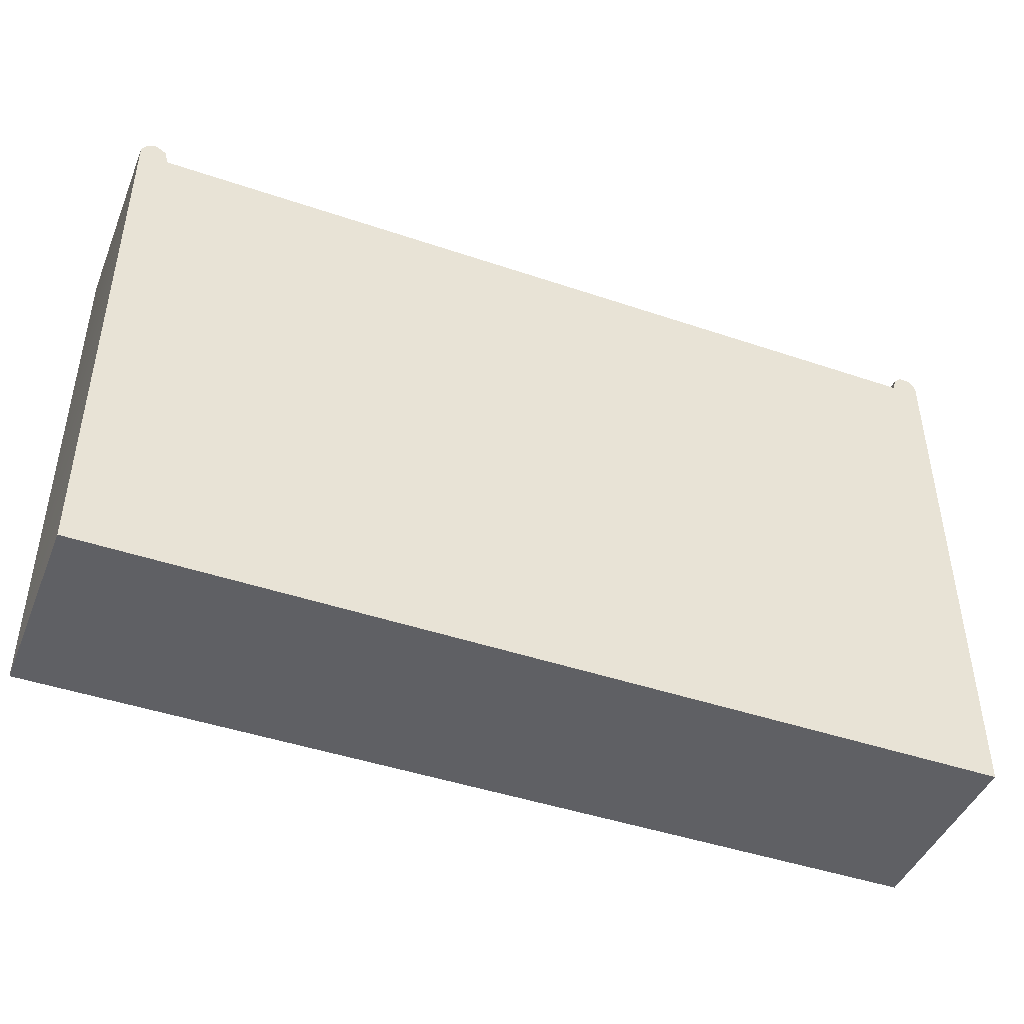
<metadata>
{"format":"obj","ext":"obj","renderer":"f3d","projection":"perspective","resolution":1024,"background":"white","views":[{"elev":-44.8,"azim":158.5,"up":"+Z"}]}
</metadata>
<code>
g MainCity_Prop_Gadgets_11
v 0.1392 0.04057 0.1494
v 0.1309 0.04814 0.1647
v 0.1393 0.04654 0.1647
v 0.128 0.04236 0.1494
v 0.1237 0.05285 0.1648
v 0.1191 0.04855 0.1494
v 0.1136 0.05761 0.1494
v 0.1188 0.05995 0.1647
v 0.1116 0.0684 0.1494
v 0.1171 0.06836 0.1647
v 0.1136 0.07882 0.1494
v 0.1187 0.0768 0.1646
v 0.1202 0.08869 0.1494
v 0.1234 0.08398 0.1645
v 0.1289 0.09402 0.1494
v 0.1305 0.08882 0.1644
v 0.1389 0.09057 0.1643
v 0.1392 0.09583 0.1494
v 0.1473 0.08897 0.1643
v 0.1493 0.09376 0.1494
v 0.1545 0.08427 0.1642
v 0.1592 0.08712 0.1494
v 0.1594 0.07717 0.1643
v 0.1644 0.07825 0.1494
v 0.1611 0.06876 0.1643
v 0.1664 0.06843 0.1494
v 0.1647 0.05871 0.1494
v 0.1595 0.06032 0.1644
v 0.1591 0.04964 0.1494
v 0.1548 0.05313 0.1645
v 0.1477 0.0483 0.1646
v 0.1504 0.04316 0.1494
v 0.1393 0.04654 0.1647
v 0.1392 0.04057 0.1494
v 0.1256 0.03446 0.1494
v 0.1392 0.03185 0.1494
v 0.1392 0.02807 0.1447
v 0.1237 0.03125 0.1447
v 0.1132 0.0425 0.1494
v 0.1105 0.04039 0.1447
v 0.1054 0.05453 0.1494
v 0.102 0.05354 0.1447
v 0.1027 0.0681 0.1494
v 0.09921 0.0683 0.1447
v 0.1059 0.08347 0.1494
v 0.1027 0.08479 0.1447
v 0.1112 0.09704 0.1447
v 0.1142 0.09488 0.1494
v 0.1248 0.106 0.1447
v 0.1261 0.1022 0.1494
v 0.1392 0.1045 0.1494
v 0.1392 0.1083 0.1447
v 0.153 0.1018 0.1494
v 0.1546 0.105 0.1447
v 0.1648 0.09353 0.1494
v 0.1677 0.09576 0.1447
v 0.1726 0.08172 0.1494
v 0.1758 0.08312 0.1447
v 0.1752 0.06834 0.1494
v 0.1787 0.06803 0.1447
v 0.1728 0.0553 0.1494
v 0.1761 0.05433 0.1447
v 0.1682 0.04135 0.1447
v 0.1655 0.04335 0.1494
v 0.1556 0.03204 0.1447
v 0.154 0.0352 0.1494
v 0.1392 0.02807 0.1447
v 0.1392 0.03185 0.1494
v 0.1594 0.07717 0.1643
v 0.1611 0.06876 0.1643
v 0.1595 0.06032 0.1644
v 0.1545 0.08427 0.1642
v 0.1548 0.05313 0.1645
v 0.1477 0.0483 0.1646
v 0.1473 0.08897 0.1643
v 0.1393 0.04654 0.1647
v 0.1389 0.09057 0.1643
v 0.1305 0.08882 0.1644
v 0.1309 0.04814 0.1647
v 0.1234 0.08398 0.1645
v 0.1237 0.05285 0.1648
v 0.1187 0.0768 0.1646
v 0.1188 0.05995 0.1647
v 0.1171 0.06836 0.1647
v -0.2353 0.0004634 0.1213
v -0.2367 0.0004634 0.1162
v -0.2367 0.005327 0.1161
v -0.2353 0.005327 0.1214
v -0.2315 0.0004634 0.1252
v -0.2314 0.005327 0.1253
v -0.2263 0.0004634 0.1266
v -0.2262 0.005327 0.1267
v -0.2211 0.0004634 0.1252
v -0.221 0.005327 0.1254
v -0.2174 0.0004634 0.1213
v -0.217 0.005327 0.1214
v -0.2159 0.0004634 0.1162
v -0.2154 0.005327 0.116
v -0.2174 0.0004634 0.1111
v -0.2168 0.005327 0.1108
v -0.221 0.005327 0.107
v -0.2211 0.0004634 0.1073
v -0.2261 0.005327 0.1057
v -0.2262 0.0005174 0.1059
v -0.2314 0.005327 0.1071
v -0.2315 0.0004634 0.1073
v -0.2352 0.005327 0.1109
v -0.2352 0.0004254 0.111
v -0.2367 0.005327 0.1161
v -0.2367 0.0004634 0.1162
v -0.2378 0.0122 0.1226
v -0.2393 0.005468 0.1163
v -0.2394 0.01219 0.1162
v -0.2375 0.005468 0.1229
v -0.2328 0.01218 0.1276
v -0.2327 0.005468 0.1276
v -0.2263 0.01215 0.1293
v -0.2262 0.005468 0.1293
v -0.2196 0.005468 0.1275
v -0.2194 0.01212 0.1274
v -0.2148 0.0122 0.1228
v -0.215 0.005468 0.1227
v -0.2132 0.005468 0.1163
v -0.2131 0.01217 0.1162
v -0.2149 0.01218 0.1098
v -0.2148 0.005468 0.1099
v -0.2197 0.005468 0.1048
v -0.2197 0.01219 0.1048
v -0.2261 0.005468 0.1031
v -0.2263 0.01219 0.1031
v -0.2327 0.005468 0.1049
v -0.2328 0.01218 0.1048
v -0.2375 0.005468 0.1096
v -0.2377 0.01217 0.1097
v -0.2393 0.005468 0.1163
v -0.2394 0.01219 0.1162
v -0.2174 0.0004634 0.1111
v -0.2174 0.0004634 0.1213
v -0.2159 0.0004634 0.1162
v -0.2211 0.0004634 0.1252
v -0.2211 0.0004634 0.1073
v -0.2262 0.0005174 0.1059
v -0.2263 0.0004634 0.1266
v -0.2315 0.0004634 0.1252
v -0.2315 0.0004634 0.1073
v -0.2353 0.0004634 0.1213
v -0.2352 0.0004254 0.111
v -0.2367 0.0004634 0.1162
v -0.2543 0.01166 -0.1629
v -0.2542 0.1222 -0.1629
v -0.2542 0.1222 0.1482
v -0.2542 0.01166 0.1482
v -0.2506 0.01166 0.1535
v -0.2507 0.1222 0.1534
v -0.244 0.1222 0.154
v -0.2439 0.01166 0.154
v -0.2395 0.01166 0.1495
v -0.2395 0.1222 0.1496
v -0.2383 0.01166 0.1429
v -0.2383 0.1222 0.1429
v -0.2383 0.01166 0.1429
v -0.2383 0.1222 0.1429
v 0.2384 0.1222 0.1429
v 0.2386 0.01166 0.1429
v 0.2543 0.1222 -0.1629
v -0.2542 0.1222 -0.1629
v -0.2543 0.01166 -0.1629
v 0.2541 0.01166 -0.1629
v 0.2542 0.1222 0.1475
v 0.2543 0.1222 -0.1629
v 0.2541 0.01166 -0.1629
v 0.2543 0.01166 0.1474
v 0.2508 0.01166 0.1529
v 0.2508 0.1222 0.1529
v 0.2456 0.1222 0.1544
v 0.2454 0.01166 0.1545
v 0.2396 0.01166 0.1501
v 0.2397 0.1222 0.1505
v 0.2386 0.01166 0.1429
v 0.2384 0.1222 0.1429
v -0.2395 0.1222 0.1496
v -0.244 0.1222 0.154
v -0.2507 0.1222 0.1534
v -0.2383 0.1222 0.1429
v -0.2542 0.1222 0.1482
v -0.2542 0.1222 -0.1629
v 0.2543 0.1222 -0.1629
v 0.2384 0.1222 0.1429
v 0.2542 0.1222 0.1475
v 0.2508 0.1222 0.1529
v 0.2456 0.1222 0.1544
v 0.2397 0.1222 0.1505
v 0.2386 0.01166 0.1429
v 0.2396 0.01166 0.1501
v 0.2454 0.01166 0.1545
v 0.2508 0.01166 0.1529
v 0.2543 0.01166 0.1474
v 0.2541 0.01166 -0.1629
v -0.2383 0.01166 0.1429
v -0.2543 0.01166 -0.1629
v -0.2542 0.01166 0.1482
v -0.2506 0.01166 0.1535
v -0.2395 0.01166 0.1495
v -0.2439 0.01166 0.154
v -0.2353 0.0004634 -0.1322
v -0.2367 0.0004634 -0.1373
v -0.2367 0.005327 -0.1373
v -0.2353 0.005327 -0.132
v -0.2315 0.0004634 -0.1283
v -0.2314 0.005327 -0.1281
v -0.2263 0.0004634 -0.1269
v -0.2262 0.005327 -0.1267
v -0.2211 0.0004634 -0.1283
v -0.221 0.005327 -0.128
v -0.2174 0.0004634 -0.1322
v -0.217 0.005327 -0.1321
v -0.2159 0.0004634 -0.1373
v -0.2154 0.005327 -0.1374
v -0.2174 0.0004634 -0.1424
v -0.2168 0.005327 -0.1427
v -0.221 0.005327 -0.1464
v -0.2211 0.0004634 -0.1462
v -0.2261 0.005327 -0.1478
v -0.2262 0.0005174 -0.1476
v -0.2314 0.005327 -0.1464
v -0.2315 0.0004634 -0.1462
v -0.2352 0.005327 -0.1426
v -0.2352 0.0004254 -0.1425
v -0.2367 0.005327 -0.1373
v -0.2367 0.0004634 -0.1373
v -0.2378 0.0122 -0.1308
v -0.2393 0.005468 -0.1372
v -0.2394 0.01219 -0.1373
v -0.2375 0.005468 -0.1306
v -0.2328 0.01218 -0.1258
v -0.2327 0.005468 -0.1259
v -0.2263 0.01215 -0.1241
v -0.2262 0.005468 -0.1241
v -0.2196 0.005468 -0.126
v -0.2194 0.01212 -0.126
v -0.2148 0.0122 -0.1306
v -0.215 0.005468 -0.1307
v -0.2132 0.005468 -0.1371
v -0.2131 0.01217 -0.1373
v -0.2149 0.01218 -0.1437
v -0.2148 0.005468 -0.1435
v -0.2197 0.005468 -0.1486
v -0.2197 0.01219 -0.1486
v -0.2261 0.005468 -0.1503
v -0.2263 0.01219 -0.1504
v -0.2327 0.005468 -0.1486
v -0.2328 0.01218 -0.1486
v -0.2375 0.005468 -0.1438
v -0.2377 0.01217 -0.1437
v -0.2393 0.005468 -0.1372
v -0.2394 0.01219 -0.1373
v -0.2174 0.0004634 -0.1424
v -0.2174 0.0004634 -0.1322
v -0.2159 0.0004634 -0.1373
v -0.2211 0.0004634 -0.1283
v -0.2211 0.0004634 -0.1462
v -0.2262 0.0005174 -0.1476
v -0.2263 0.0004634 -0.1269
v -0.2315 0.0004634 -0.1283
v -0.2315 0.0004634 -0.1462
v -0.2353 0.0004634 -0.1322
v -0.2352 0.0004254 -0.1425
v -0.2367 0.0004634 -0.1373
v 0.2174 0.0004634 -0.1322
v 0.216 0.0004634 -0.1373
v 0.216 0.005327 -0.1373
v 0.2174 0.005327 -0.132
v 0.2212 0.0004634 -0.1283
v 0.2213 0.005327 -0.1281
v 0.2264 0.0004634 -0.1269
v 0.2264 0.005327 -0.1267
v 0.2316 0.0004634 -0.1283
v 0.2317 0.005327 -0.128
v 0.2352 0.0004634 -0.1322
v 0.2357 0.005327 -0.1321
v 0.2368 0.0004634 -0.1373
v 0.2372 0.005327 -0.1374
v 0.2352 0.0004634 -0.1424
v 0.2358 0.005327 -0.1427
v 0.2317 0.005327 -0.1464
v 0.2316 0.0004634 -0.1462
v 0.2265 0.005327 -0.1478
v 0.2265 0.0005174 -0.1476
v 0.2213 0.005327 -0.1464
v 0.2212 0.0004634 -0.1462
v 0.2174 0.005327 -0.1426
v 0.2175 0.0004254 -0.1425
v 0.216 0.005327 -0.1373
v 0.216 0.0004634 -0.1373
v 0.2149 0.0122 -0.1308
v 0.2134 0.005468 -0.1372
v 0.2133 0.01219 -0.1373
v 0.2151 0.005468 -0.1306
v 0.2198 0.01218 -0.1258
v 0.2199 0.005468 -0.1259
v 0.2264 0.01215 -0.1241
v 0.2265 0.005468 -0.1241
v 0.2331 0.005468 -0.126
v 0.2332 0.01212 -0.126
v 0.2378 0.0122 -0.1306
v 0.2377 0.005468 -0.1307
v 0.2395 0.005468 -0.1371
v 0.2395 0.01217 -0.1373
v 0.2378 0.01218 -0.1437
v 0.2378 0.005468 -0.1435
v 0.233 0.005468 -0.1486
v 0.233 0.01219 -0.1486
v 0.2266 0.005468 -0.1503
v 0.2264 0.01219 -0.1504
v 0.2199 0.005468 -0.1486
v 0.2198 0.01218 -0.1486
v 0.2152 0.005468 -0.1438
v 0.215 0.01217 -0.1437
v 0.2134 0.005468 -0.1372
v 0.2133 0.01219 -0.1373
v 0.2352 0.0004634 -0.1424
v 0.2352 0.0004634 -0.1322
v 0.2368 0.0004634 -0.1373
v 0.2316 0.0004634 -0.1283
v 0.2316 0.0004634 -0.1462
v 0.2265 0.0005174 -0.1476
v 0.2264 0.0004634 -0.1269
v 0.2212 0.0004634 -0.1283
v 0.2212 0.0004634 -0.1462
v 0.2174 0.0004634 -0.1322
v 0.2175 0.0004254 -0.1425
v 0.216 0.0004634 -0.1373
v 0.2174 0.0004634 0.1213
v 0.216 0.0004634 0.1162
v 0.216 0.005327 0.1161
v 0.2174 0.005327 0.1214
v 0.2212 0.0004634 0.1252
v 0.2213 0.005327 0.1253
v 0.2264 0.0004634 0.1266
v 0.2264 0.005327 0.1267
v 0.2316 0.0004634 0.1252
v 0.2317 0.005327 0.1254
v 0.2352 0.0004634 0.1213
v 0.2357 0.005327 0.1214
v 0.2368 0.0004634 0.1162
v 0.2372 0.005327 0.116
v 0.2352 0.0004634 0.1111
v 0.2358 0.005327 0.1108
v 0.2317 0.005327 0.107
v 0.2316 0.0004634 0.1073
v 0.2265 0.005327 0.1057
v 0.2265 0.0005174 0.1059
v 0.2213 0.005327 0.1071
v 0.2212 0.0004634 0.1073
v 0.2174 0.005327 0.1109
v 0.2175 0.0004254 0.111
v 0.216 0.005327 0.1161
v 0.216 0.0004634 0.1162
v 0.2149 0.0122 0.1226
v 0.2134 0.005468 0.1163
v 0.2133 0.01219 0.1162
v 0.2151 0.005468 0.1229
v 0.2198 0.01218 0.1276
v 0.2199 0.005468 0.1276
v 0.2264 0.01215 0.1293
v 0.2265 0.005468 0.1293
v 0.2331 0.005468 0.1275
v 0.2332 0.01212 0.1274
v 0.2378 0.0122 0.1228
v 0.2377 0.005468 0.1227
v 0.2395 0.005468 0.1163
v 0.2395 0.01217 0.1162
v 0.2378 0.01218 0.1098
v 0.2378 0.005468 0.1099
v 0.233 0.005468 0.1048
v 0.233 0.01219 0.1048
v 0.2266 0.005468 0.1031
v 0.2264 0.01219 0.1031
v 0.2199 0.005468 0.1049
v 0.2198 0.01218 0.1048
v 0.2152 0.005468 0.1096
v 0.215 0.01217 0.1097
v 0.2134 0.005468 0.1163
v 0.2133 0.01219 0.1162
v 0.2352 0.0004634 0.1111
v 0.2352 0.0004634 0.1213
v 0.2368 0.0004634 0.1162
v 0.2316 0.0004634 0.1252
v 0.2316 0.0004634 0.1073
v 0.2265 0.0005174 0.1059
v 0.2264 0.0004634 0.1266
v 0.2212 0.0004634 0.1252
v 0.2212 0.0004634 0.1073
v 0.2174 0.0004634 0.1213
v 0.2175 0.0004254 0.111
v 0.216 0.0004634 0.1162
v 0.1493 0.09376 0.1494
v 0.153 0.1018 0.1494
v 0.1648 0.09353 0.1494
v 0.1392 0.1045 0.1494
v 0.1592 0.08712 0.1494
v 0.1392 0.09583 0.1494
v 0.1726 0.08172 0.1494
v 0.1261 0.1022 0.1494
v 0.1644 0.07825 0.1494
v 0.1289 0.09402 0.1494
v 0.1142 0.09488 0.1494
v 0.1202 0.08869 0.1494
v 0.1059 0.08347 0.1494
v 0.1136 0.07882 0.1494
v 0.1752 0.06834 0.1494
v 0.1664 0.06843 0.1494
v 0.1647 0.05871 0.1494
v 0.1728 0.0553 0.1494
v 0.1591 0.04964 0.1494
v 0.1655 0.04335 0.1494
v 0.1027 0.0681 0.1494
v 0.1116 0.0684 0.1494
v 0.1136 0.05761 0.1494
v 0.1054 0.05453 0.1494
v 0.1191 0.04855 0.1494
v 0.1132 0.0425 0.1494
v 0.128 0.04236 0.1494
v 0.1256 0.03446 0.1494
v 0.1392 0.04057 0.1494
v 0.1392 0.03185 0.1494
v 0.1504 0.04316 0.1494
v 0.154 0.0352 0.1494
v -0.2261 0.005468 0.1031
v -0.2261 0.005327 0.1057
v -0.221 0.005327 0.107
v -0.2314 0.005327 0.1071
v -0.2197 0.005468 0.1048
v -0.2327 0.005468 0.1049
v -0.2168 0.005327 0.1108
v -0.2352 0.005327 0.1109
v -0.2148 0.005468 0.1099
v -0.2375 0.005468 0.1096
v -0.2154 0.005327 0.116
v -0.2367 0.005327 0.1161
v -0.2132 0.005468 0.1163
v -0.2393 0.005468 0.1163
v -0.2353 0.005327 0.1214
v -0.2375 0.005468 0.1229
v -0.2314 0.005327 0.1253
v -0.2327 0.005468 0.1276
v -0.2262 0.005327 0.1267
v -0.2262 0.005468 0.1293
v -0.221 0.005327 0.1254
v -0.2196 0.005468 0.1275
v -0.217 0.005327 0.1214
v -0.215 0.005468 0.1227
v -0.2261 0.005468 -0.1503
v -0.2261 0.005327 -0.1478
v -0.221 0.005327 -0.1464
v -0.2314 0.005327 -0.1464
v -0.2197 0.005468 -0.1486
v -0.2327 0.005468 -0.1486
v -0.2168 0.005327 -0.1427
v -0.2352 0.005327 -0.1426
v -0.2148 0.005468 -0.1435
v -0.2375 0.005468 -0.1438
v -0.2154 0.005327 -0.1374
v -0.2367 0.005327 -0.1373
v -0.2132 0.005468 -0.1371
v -0.2393 0.005468 -0.1372
v -0.2353 0.005327 -0.132
v -0.2375 0.005468 -0.1306
v -0.2314 0.005327 -0.1281
v -0.2327 0.005468 -0.1259
v -0.2262 0.005327 -0.1267
v -0.2262 0.005468 -0.1241
v -0.221 0.005327 -0.128
v -0.2196 0.005468 -0.126
v -0.217 0.005327 -0.1321
v -0.215 0.005468 -0.1307
v 0.2266 0.005468 -0.1503
v 0.2265 0.005327 -0.1478
v 0.2317 0.005327 -0.1464
v 0.2213 0.005327 -0.1464
v 0.233 0.005468 -0.1486
v 0.2199 0.005468 -0.1486
v 0.2358 0.005327 -0.1427
v 0.2174 0.005327 -0.1426
v 0.2378 0.005468 -0.1435
v 0.2152 0.005468 -0.1438
v 0.2372 0.005327 -0.1374
v 0.216 0.005327 -0.1373
v 0.2395 0.005468 -0.1371
v 0.2134 0.005468 -0.1372
v 0.2174 0.005327 -0.132
v 0.2151 0.005468 -0.1306
v 0.2213 0.005327 -0.1281
v 0.2199 0.005468 -0.1259
v 0.2264 0.005327 -0.1267
v 0.2265 0.005468 -0.1241
v 0.2317 0.005327 -0.128
v 0.2331 0.005468 -0.126
v 0.2357 0.005327 -0.1321
v 0.2377 0.005468 -0.1307
v 0.2266 0.005468 0.1031
v 0.2265 0.005327 0.1057
v 0.2317 0.005327 0.107
v 0.2213 0.005327 0.1071
v 0.233 0.005468 0.1048
v 0.2199 0.005468 0.1049
v 0.2358 0.005327 0.1108
v 0.2174 0.005327 0.1109
v 0.2378 0.005468 0.1099
v 0.2152 0.005468 0.1096
v 0.2372 0.005327 0.116
v 0.216 0.005327 0.1161
v 0.2395 0.005468 0.1163
v 0.2134 0.005468 0.1163
v 0.2174 0.005327 0.1214
v 0.2151 0.005468 0.1229
v 0.2213 0.005327 0.1253
v 0.2199 0.005468 0.1276
v 0.2264 0.005327 0.1267
v 0.2265 0.005468 0.1293
v 0.2317 0.005327 0.1254
v 0.2331 0.005468 0.1275
v 0.2357 0.005327 0.1214
v 0.2377 0.005468 0.1227
g MainCity_Prop_Gadgets_11_0
f 3 2 1
f 2 4 1
f 2 5 4
f 5 6 4
f 6 5 7
f 5 8 7
f 7 8 9
f 8 10 9
f 9 10 11
f 10 12 11
f 11 12 13
f 12 14 13
f 13 14 15
f 14 16 15
f 16 17 15
f 17 18 15
f 17 19 18
f 19 20 18
f 19 21 20
f 21 22 20
f 21 23 22
f 23 24 22
f 23 25 24
f 25 26 24
f 26 25 27
f 25 28 27
f 27 28 29
f 28 30 29
f 30 31 29
f 31 32 29
f 31 33 32
f 33 34 32
f 37 36 35
f 38 37 35
f 38 35 39
f 40 38 39
f 40 39 41
f 42 40 41
f 42 41 43
f 44 42 43
f 44 43 45
f 46 44 45
f 47 46 45
f 48 47 45
f 49 47 48
f 50 49 48
f 49 50 51
f 52 49 51
f 52 51 53
f 54 52 53
f 54 53 55
f 56 54 55
f 56 55 57
f 58 56 57
f 58 57 59
f 60 58 59
f 60 59 61
f 62 60 61
f 63 62 61
f 64 63 61
f 65 63 64
f 66 65 64
f 67 65 66
f 68 67 66
f 71 70 69
f 71 69 72
f 73 71 72
f 74 73 72
f 75 74 72
f 76 74 75
f 77 76 75
f 76 77 78
f 79 76 78
f 79 78 80
f 81 79 80
f 81 80 82
f 83 81 82
f 83 82 84
f 87 86 85
f 88 87 85
f 85 89 88
f 89 90 88
f 90 89 91
f 92 90 91
f 91 93 92
f 93 94 92
f 94 93 95
f 96 94 95
f 95 97 96
f 97 98 96
f 97 99 98
f 99 100 98
f 101 100 99
f 102 101 99
f 103 101 102
f 104 103 102
f 103 104 105
f 104 106 105
f 105 106 107
f 106 108 107
f 107 108 109
f 108 110 109
f 113 112 111
f 112 114 111
f 111 114 115
f 114 116 115
f 115 116 117
f 116 118 117
f 118 119 117
f 119 120 117
f 120 119 121
f 119 122 121
f 122 123 121
f 123 124 121
f 124 123 125
f 123 126 125
f 126 127 125
f 127 128 125
f 128 127 129
f 130 128 129
f 130 129 131
f 132 130 131
f 132 131 133
f 134 132 133
f 133 135 134
f 135 136 134
f 139 138 137
f 138 140 137
f 140 141 137
f 141 140 142
f 140 143 142
f 142 143 144
f 145 142 144
f 145 144 146
f 147 145 146
f 148 147 146
f 151 150 149
f 152 151 149
f 152 153 151
f 153 154 151
f 154 153 155
f 153 156 155
f 156 157 155
f 157 158 155
f 157 159 158
f 159 160 158
f 163 162 161
f 164 163 161
f 167 166 165
f 168 167 165
f 171 170 169
f 172 171 169
f 173 172 169
f 174 173 169
f 173 174 175
f 176 173 175
f 176 175 177
f 175 178 177
f 177 178 179
f 178 180 179
f 183 182 181
f 181 184 183
f 184 185 183
f 185 184 186
f 186 184 187
f 184 188 187
f 188 189 187
f 188 190 189
f 188 191 190
f 188 192 191
f 195 194 193
f 193 196 195
f 193 197 196
f 198 197 193
f 198 193 199
f 200 198 199
f 201 200 199
f 202 201 199
f 202 199 203
f 204 202 203
f 207 206 205
f 208 207 205
f 205 209 208
f 209 210 208
f 210 209 211
f 212 210 211
f 211 213 212
f 213 214 212
f 214 213 215
f 216 214 215
f 215 217 216
f 217 218 216
f 217 219 218
f 219 220 218
f 221 220 219
f 222 221 219
f 223 221 222
f 224 223 222
f 223 224 225
f 224 226 225
f 225 226 227
f 226 228 227
f 227 228 229
f 228 230 229
f 233 232 231
f 232 234 231
f 231 234 235
f 234 236 235
f 235 236 237
f 236 238 237
f 238 239 237
f 239 240 237
f 240 239 241
f 239 242 241
f 242 243 241
f 243 244 241
f 244 243 245
f 243 246 245
f 246 247 245
f 247 248 245
f 248 247 249
f 250 248 249
f 250 249 251
f 252 250 251
f 252 251 253
f 254 252 253
f 253 255 254
f 255 256 254
f 259 258 257
f 258 260 257
f 260 261 257
f 261 260 262
f 260 263 262
f 262 263 264
f 265 262 264
f 265 264 266
f 267 265 266
f 268 267 266
f 271 270 269
f 272 271 269
f 269 273 272
f 273 274 272
f 274 273 275
f 276 274 275
f 275 277 276
f 277 278 276
f 278 277 279
f 280 278 279
f 279 281 280
f 281 282 280
f 281 283 282
f 283 284 282
f 285 284 283
f 286 285 283
f 287 285 286
f 288 287 286
f 287 288 289
f 288 290 289
f 289 290 291
f 290 292 291
f 291 292 293
f 292 294 293
f 297 296 295
f 296 298 295
f 295 298 299
f 298 300 299
f 299 300 301
f 300 302 301
f 302 303 301
f 303 304 301
f 304 303 305
f 303 306 305
f 306 307 305
f 307 308 305
f 308 307 309
f 307 310 309
f 310 311 309
f 311 312 309
f 312 311 313
f 314 312 313
f 314 313 315
f 316 314 315
f 316 315 317
f 318 316 317
f 317 319 318
f 319 320 318
f 323 322 321
f 322 324 321
f 324 325 321
f 325 324 326
f 324 327 326
f 326 327 328
f 329 326 328
f 329 328 330
f 331 329 330
f 332 331 330
f 335 334 333
f 336 335 333
f 333 337 336
f 337 338 336
f 338 337 339
f 340 338 339
f 339 341 340
f 341 342 340
f 342 341 343
f 344 342 343
f 343 345 344
f 345 346 344
f 345 347 346
f 347 348 346
f 349 348 347
f 350 349 347
f 351 349 350
f 352 351 350
f 351 352 353
f 352 354 353
f 353 354 355
f 354 356 355
f 355 356 357
f 356 358 357
f 361 360 359
f 360 362 359
f 359 362 363
f 362 364 363
f 363 364 365
f 364 366 365
f 366 367 365
f 367 368 365
f 368 367 369
f 367 370 369
f 370 371 369
f 371 372 369
f 372 371 373
f 371 374 373
f 374 375 373
f 375 376 373
f 376 375 377
f 378 376 377
f 378 377 379
f 380 378 379
f 380 379 381
f 382 380 381
f 381 383 382
f 383 384 382
f 387 386 385
f 386 388 385
f 388 389 385
f 389 388 390
f 388 391 390
f 390 391 392
f 393 390 392
f 393 392 394
f 395 393 394
f 396 395 394
f 399 398 397
f 398 400 397
f 401 399 397
f 400 402 397
f 403 399 401
f 400 404 402
f 405 403 401
f 404 406 402
f 404 407 406
f 407 408 406
f 407 409 408
f 409 410 408
f 411 403 405
f 412 411 405
f 411 412 413
f 414 411 413
f 414 413 415
f 416 414 415
f 409 417 410
f 417 418 410
f 418 417 419
f 417 420 419
f 419 420 421
f 420 422 421
f 421 422 423
f 422 424 423
f 423 424 425
f 424 426 425
f 416 415 427
f 425 426 427
f 428 416 427
f 426 428 427
f 431 430 429
f 430 432 429
f 433 431 429
f 432 434 429
f 435 431 433
f 434 432 436
f 437 435 433
f 438 434 436
f 439 435 437
f 438 436 440
f 441 439 437
f 442 438 440
f 442 440 443
f 444 442 443
f 443 445 444
f 445 446 444
f 446 445 447
f 448 446 447
f 448 447 449
f 450 448 449
f 451 439 441
f 450 449 451
f 452 451 441
f 452 450 451
f 455 454 453
f 454 456 453
f 457 455 453
f 456 458 453
f 459 455 457
f 458 456 460
f 461 459 457
f 462 458 460
f 463 459 461
f 462 460 464
f 465 463 461
f 466 462 464
f 466 464 467
f 468 466 467
f 467 469 468
f 469 470 468
f 470 469 471
f 472 470 471
f 472 471 473
f 474 472 473
f 475 463 465
f 474 473 475
f 476 475 465
f 476 474 475
f 479 478 477
f 478 480 477
f 481 479 477
f 480 482 477
f 483 479 481
f 482 480 484
f 485 483 481
f 486 482 484
f 487 483 485
f 486 484 488
f 489 487 485
f 490 486 488
f 490 488 491
f 492 490 491
f 491 493 492
f 493 494 492
f 494 493 495
f 496 494 495
f 496 495 497
f 498 496 497
f 499 487 489
f 498 497 499
f 500 499 489
f 500 498 499
f 503 502 501
f 502 504 501
f 505 503 501
f 504 506 501
f 507 503 505
f 506 504 508
f 509 507 505
f 510 506 508
f 511 507 509
f 510 508 512
f 513 511 509
f 514 510 512
f 514 512 515
f 516 514 515
f 515 517 516
f 517 518 516
f 518 517 519
f 520 518 519
f 520 519 521
f 522 520 521
f 523 511 513
f 522 521 523
f 524 523 513
f 524 522 523

</code>
